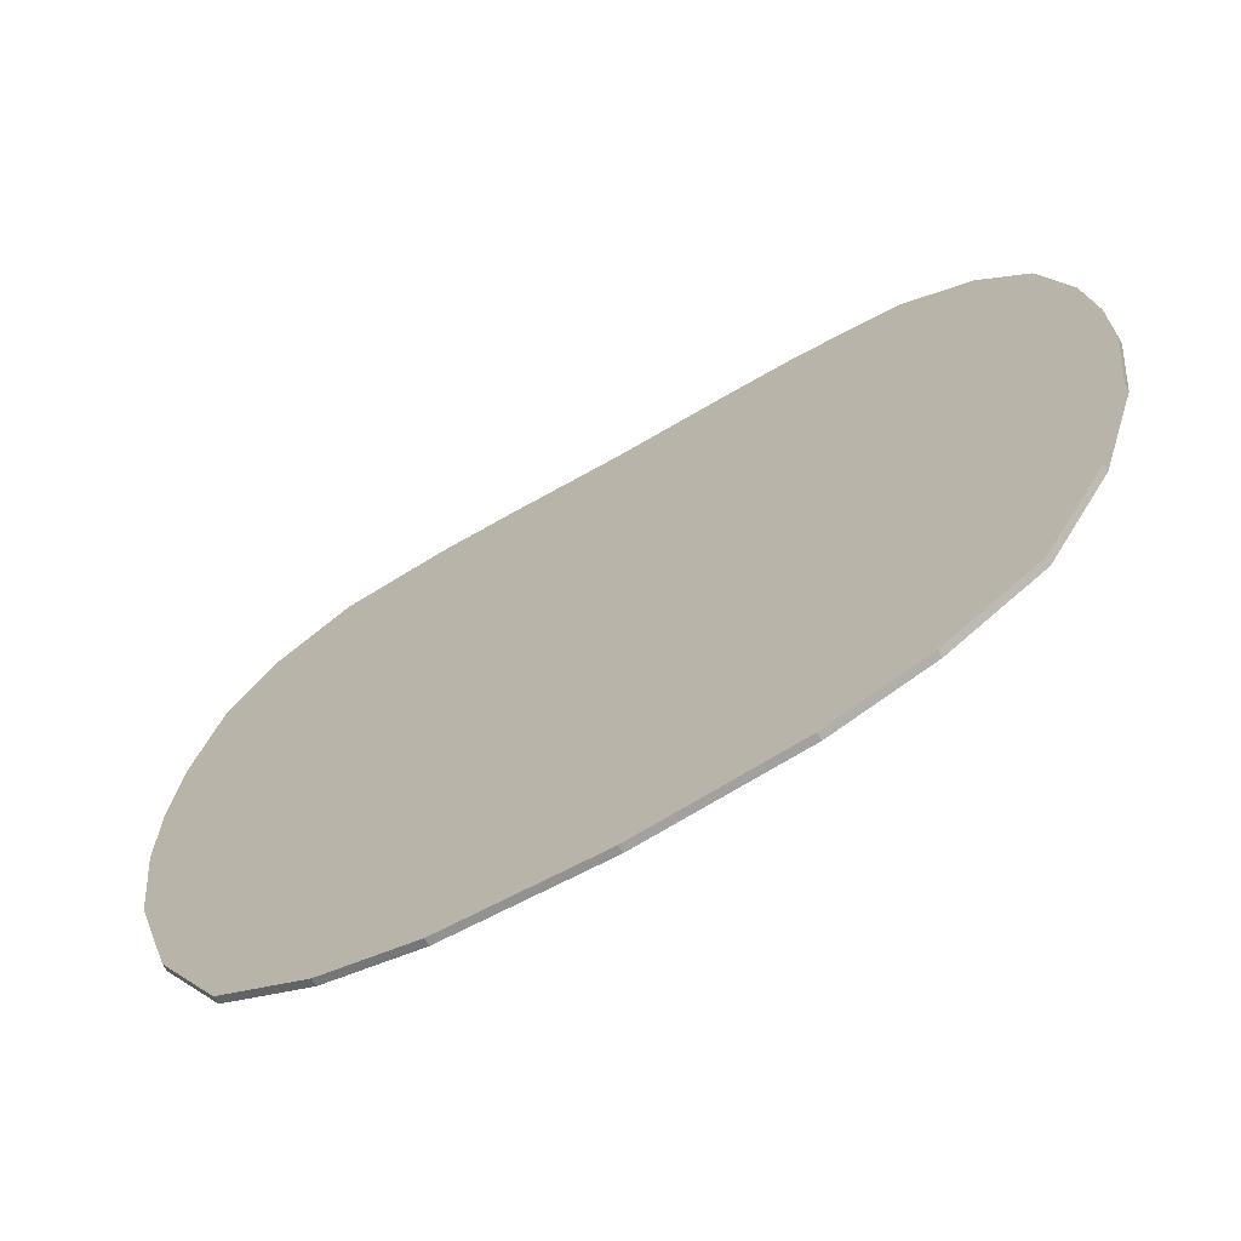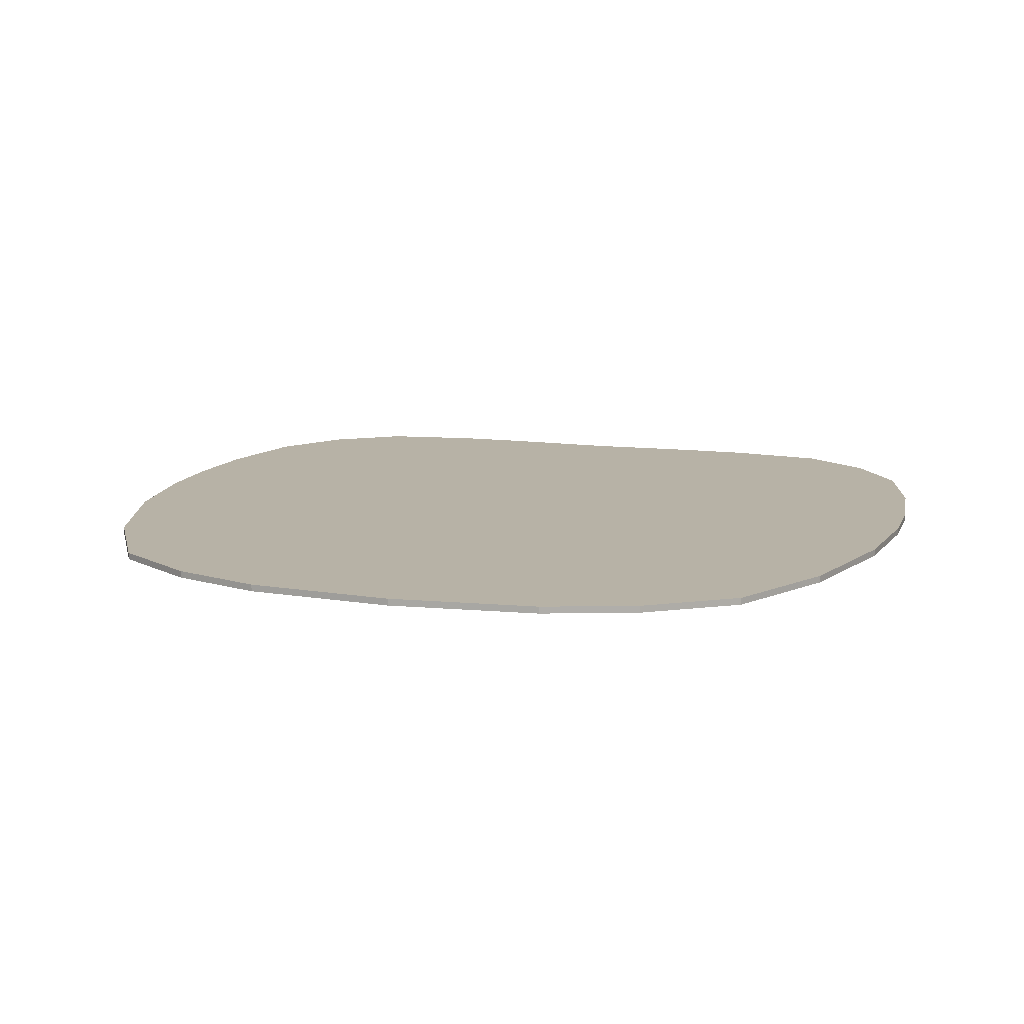
<metadata>
{"format":"obj","ext":"obj","renderer":"f3d","projection":"perspective","resolution":1024,"background":"white","views":[{"elev":-69.4,"azim":29.9,"up":"+Z"},{"elev":12.4,"azim":-163.5,"up":"+Y"}]}
</metadata>
<code>
v -0.2 0 0.728
v 0.008 0 0.72
v 0.008 0 -0.824
v -0.336 0 0.728
v -0.52 0 0.704
v -0.336 0 0.728
v 0.008 0 -0.824
v -0.648 0 0.616
v -0.736 0 0.488
v -0.648 0 0.616
v 0.008 0 -0.824
v -0.784 0 0.304
v -0.8 0 0.144
v -0.784 0 0.304
v 0.008 0 -0.824
v -0.8 0 0
v -0.776 0 -0.2
v -0.8 0 0
v 0.008 0 -0.824
v -0.704 0 -0.44
v -0.592 0 -0.64
v -0.704 0 -0.44
v 0.008 0 -0.824
v -0.432 0 -0.744
v -0.432 0 -0.744
v 0.008 0 -0.824
v -0.264 0 -0.8
v 0.008 0 -0.824
v 0.008 0 0.72
v 0.216 0 0.728
v 0.352 0 0.728
v 0.008 0 -0.824
v 0.352 0 0.728
v 0.536 0 0.704
v 0.664 0 0.616
v 0.008 0 -0.824
v 0.664 0 0.616
v 0.752 0 0.488
v 0.8 0 0.304
v 0.008 0 -0.824
v 0.8 0 0.304
v 0.816 0 0.144
v 0.816 0 0
v 0.008 0 -0.824
v 0.816 0 0
v 0.792 0 -0.2
v 0.72 0 -0.44
v 0.008 0 -0.824
v 0.72 0 -0.44
v 0.608 0 -0.64
v 0.448 0 -0.744
v 0.008 0 -0.824
v 0.448 0 -0.744
v 0.28 0 -0.8
v -0.056 -0.0125 0.496
v 0.032 -0.0125 0.384
v 0.048 -0.0125 0.432
v -0.048 -0.0125 0.536
v -0.056 -0.0125 0.496
v -0.048 -0.0125 0.536
v -0.168 -0.0125 0.6
v -0.176 -0.0125 0.56
v -0.176 -0.0125 0.56
v -0.168 -0.0125 0.6
v -0.28 -0.0125 0.608
v -0.28 -0.0125 0.568
v -0.408 -0.0125 0.576
v -0.392 -0.0125 0.536
v -0.28 -0.0125 0.568
v -0.28 -0.0125 0.608
v -0.48 -0.0125 0.48
v -0.392 -0.0125 0.536
v -0.408 -0.0125 0.576
v -0.496 -0.0125 0.52
v -0.48 -0.0125 0.48
v -0.496 -0.0125 0.52
v -0.568 -0.0125 0.416
v -0.528 -0.0125 0.4
v -0.568 -0.0125 0.416
v -0.616 -0.0125 0.28
v -0.568 -0.0125 0.272
v -0.528 -0.0125 0.4
v -0.576 -0.0125 0.152
v -0.568 -0.0125 0.272
v -0.616 -0.0125 0.28
v -0.624 -0.0125 0.16
v -0.576 -0.0125 0.152
v -0.624 -0.0125 0.16
v -0.608 -0.0125 0.016
v -0.56 -0.0125 0.032
v -0.56 -0.0125 0.032
v -0.608 -0.0125 0.016
v -0.544 -0.0125 -0.12
v -0.512 -0.0125 -0.072
v -0.512 -0.0125 -0.072
v -0.544 -0.0125 -0.12
v -0.464 -0.0125 -0.216
v -0.432 -0.0125 -0.184
v -0.432 -0.0125 -0.184
v -0.464 -0.0125 -0.216
v -0.368 -0.0125 -0.312
v -0.344 -0.0125 -0.272
v -0.344 -0.0125 -0.272
v -0.368 -0.0125 -0.312
v -0.264 -0.0125 -0.384
v -0.24 -0.0125 -0.344
v -0.24 -0.0125 -0.344
v -0.264 -0.0125 -0.384
v -0.16 -0.0125 -0.472
v -0.128 -0.0125 -0.44
v -0.128 -0.0125 -0.44
v -0.16 -0.0125 -0.472
v -0.08 -0.0125 -0.552
v -0.048 -0.0125 -0.52
v -0.048 -0.0125 -0.52
v -0.08 -0.0125 -0.552
v -0.008 -0.0125 -0.656
v -0.008 -0.0125 -0.584
v -0.008 -0.0125 -0.584
v -0.008 -0.0125 -0.656
v 0.008 -0.0125 -0.656
v 0.04 -0.0125 -0.568
v 0.008 -0.0125 -0.528
v -0.008 -0.0125 -0.584
v 0.04 -0.0125 -0.568
v 0.096 -0.0125 -0.496
v 0.056 -0.0125 -0.464
v 0.008 -0.0125 -0.528
v 0.096 -0.0125 -0.496
v 0.176 -0.0125 -0.432
v 0.152 -0.0125 -0.392
v 0.056 -0.0125 -0.464
v 0.176 -0.0125 -0.432
v 0.272 -0.0125 -0.36
v 0.248 -0.0125 -0.32
v 0.152 -0.0125 -0.392
v 0.272 -0.0125 -0.36
v 0.368 -0.0125 -0.272
v 0.336 -0.0125 -0.24
v 0.248 -0.0125 -0.32
v 0.368 -0.0125 -0.272
v 0.456 -0.0125 -0.176
v 0.432 -0.0125 -0.144
v 0.336 -0.0125 -0.24
v 0.456 -0.0125 -0.176
v 0.528 -0.0125 -0.072
v 0.488 -0.0125 -0.056
v 0.432 -0.0125 -0.144
v 0.528 -0.0125 -0.072
v 0.584 -0.0125 0.04
v 0.544 -0.0125 0.056
v 0.488 -0.0125 -0.056
v 0.584 -0.0125 0.04
v 0.616 -0.0125 0.176
v 0.576 -0.0125 0.184
v 0.544 -0.0125 0.056
v 0.616 -0.0125 0.176
v 0.624 -0.0125 0.296
v 0.584 -0.0125 0.296
v 0.576 -0.0125 0.184
v 0.624 -0.0125 0.296
v 0.6 -0.0125 0.424
v 0.6 -0.0125 0.424
v 0.56 -0.0125 0.408
v 0.584 -0.0125 0.296
v 0.56 -0.0125 0.408
v 0.6 -0.0125 0.424
v 0.536 -0.0125 0.512
v 0.504 -0.0125 0.488
v 0.504 -0.0125 0.488
v 0.536 -0.0125 0.512
v 0.456 -0.0125 0.568
v 0.424 -0.0125 0.528
v 0.424 -0.0125 0.528
v 0.456 -0.0125 0.568
v 0.368 -0.0125 0.584
v 0.36 -0.0125 0.544
v 0.36 -0.0125 0.544
v 0.368 -0.0125 0.584
v 0.256 -0.0125 0.568
v 0.256 -0.0125 0.52
v 0.256 -0.0125 0.52
v 0.256 -0.0125 0.568
v 0.16 -0.0125 0.52
v 0.184 -0.0125 0.472
v 0.184 -0.0125 0.472
v 0.16 -0.0125 0.52
v 0.048 -0.0125 0.432
v 0.064 -0.0125 0.376
v 0.048 -0.0125 0.432
v 0.032 -0.0125 0.384
v 0.064 -0.0125 0.376
v -0.168 -0.0125 0.312
v -0.128 -0.0125 0.304
v -0.184 -0.0125 0.384
v -0.232 -0.0125 0.384
v -0.232 -0.0125 0.384
v -0.184 -0.0125 0.384
v -0.248 -0.0125 0.44
v -0.28 -0.0125 0.416
v -0.28 -0.0125 0.416
v -0.248 -0.0125 0.44
v -0.296 -0.0125 0.456
v -0.328 -0.0125 0.448
v -0.312 -0.0125 0.414
v -0.28 -0.0125 0.416
v -0.328 -0.0125 0.448
v -0.336 -0.0125 0.396
v -0.312 -0.0125 0.414
v -0.328 -0.0125 0.448
v -0.336 -0.0125 0.396
v -0.328 -0.0125 0.448
v -0.4 -0.0125 0.376
v -0.376 -0.0125 0.344
v -0.376 -0.0125 0.344
v -0.4 -0.0125 0.376
v -0.456 -0.0125 0.256
v -0.424 -0.0125 0.232
v -0.424 -0.0125 0.232
v -0.456 -0.0125 0.256
v -0.48 -0.0125 0.112
v -0.448 -0.0125 0.12
v -0.448 -0.0125 0.12
v -0.48 -0.0125 0.112
v -0.472 -0.0125 0.032
v -0.448 -0.0125 0.072
v -0.448 -0.0125 0.072
v -0.472 -0.0125 0.032
v -0.456 -0.0125 0
v -0.424 -0.0125 0.072
v -0.424 -0.0125 0.072
v -0.456 -0.0125 0
v -0.424 -0.0125 0
v -0.376 -0.0125 0.072
v -0.392 -0.0125 0.112
v -0.424 -0.0125 0.072
v -0.376 -0.0125 0.072
v -0.312 -0.0125 0.152
v -0.328 -0.0125 0.184
v -0.392 -0.0125 0.112
v -0.312 -0.0125 0.152
v -0.224 -0.0125 0.224
v -0.248 -0.0125 0.256
v -0.328 -0.0125 0.184
v -0.224 -0.0125 0.224
v -0.144 -0.0125 0.272
v -0.168 -0.0125 0.312
v -0.248 -0.0125 0.256
v -0.144 -0.0125 0.272
v -0.128 -0.0125 0.304
v 0.032 -0.0125 0.384
v -0.128 -0.0125 0.304
v -0.144 -0.0125 0.272
v 0.064 -0.0125 0.376
v 0.432 -0.0125 -0.144
v 0.064 -0.0125 0.376
v -0.144 -0.0125 0.272
v 0.336 -0.0125 -0.24
v 0.248 -0.0125 -0.32
v 0.336 -0.0125 -0.24
v -0.144 -0.0125 0.272
v -0.224 -0.0125 0.224
v 0.248 -0.0125 -0.32
v -0.224 -0.0125 0.224
v -0.312 -0.0125 0.152
v 0.152 -0.0125 -0.392
v -0.128 -0.0125 -0.44
v 0.152 -0.0125 -0.392
v -0.312 -0.0125 0.152
v -0.24 -0.0125 -0.344
v -0.344 -0.0125 -0.272
v -0.24 -0.0125 -0.344
v -0.312 -0.0125 0.152
v -0.376 -0.0125 0.072
v -0.344 -0.0125 -0.272
v -0.376 -0.0125 0.072
v -0.424 -0.0125 0
v -0.432 -0.0125 -0.184
v -0.432 -0.0125 -0.184
v -0.424 -0.0125 0
v -0.456 -0.0125 0
v -0.512 -0.0125 -0.072
v -0.512 -0.0125 -0.072
v -0.456 -0.0125 0
v -0.472 -0.0125 0.032
v -0.56 -0.0125 0.032
v -0.56 -0.0125 0.032
v -0.472 -0.0125 0.032
v -0.48 -0.0125 0.112
v -0.576 -0.0125 0.152
v -0.576 -0.0125 0.152
v -0.48 -0.0125 0.112
v -0.456 -0.0125 0.256
v -0.568 -0.0125 0.272
v -0.568 -0.0125 0.272
v -0.456 -0.0125 0.256
v -0.4 -0.0125 0.376
v -0.528 -0.0125 0.4
v -0.48 -0.0125 0.48
v -0.528 -0.0125 0.4
v -0.4 -0.0125 0.376
v -0.328 -0.0125 0.448
v -0.392 -0.0125 0.536
v -0.48 -0.0125 0.48
v -0.328 -0.0125 0.448
v -0.296 -0.0125 0.456
v -0.28 -0.0125 0.568
v -0.392 -0.0125 0.536
v -0.296 -0.0125 0.456
v -0.248 -0.0125 0.44
v -0.176 -0.0125 0.56
v -0.28 -0.0125 0.568
v -0.248 -0.0125 0.44
v -0.184 -0.0125 0.384
v -0.056 -0.0125 0.496
v -0.176 -0.0125 0.56
v -0.184 -0.0125 0.384
v -0.128 -0.0125 0.304
v -0.056 -0.0125 0.496
v -0.128 -0.0125 0.304
v 0.032 -0.0125 0.384
v 0.064 -0.0125 0.376
v 0.432 -0.0125 -0.144
v 0.488 -0.0125 -0.056
v 0.184 -0.0125 0.472
v 0.184 -0.0125 0.472
v 0.488 -0.0125 -0.056
v 0.544 -0.0125 0.056
v 0.576 -0.0125 0.184
v 0.256 -0.0125 0.52
v 0.184 -0.0125 0.472
v 0.576 -0.0125 0.184
v 0.36 -0.0125 0.544
v 0.36 -0.0125 0.544
v 0.576 -0.0125 0.184
v 0.584 -0.0125 0.296
v 0.56 -0.0125 0.408
v 0.424 -0.0125 0.528
v 0.36 -0.0125 0.544
v 0.56 -0.0125 0.408
v 0.504 -0.0125 0.488
v 0.056 -0.0125 -0.464
v 0.152 -0.0125 -0.392
v -0.128 -0.0125 -0.44
v -0.048 -0.0125 -0.52
v 0.056 -0.0125 -0.464
v -0.048 -0.0125 -0.52
v 0.008 -0.0125 -0.528
v -0.048 -0.0125 -0.52
v -0.008 -0.0125 -0.584
v 0.008 -0.0125 -0.528
v -0.248 -0.0125 0.256
v -0.168 -0.0125 0.312
v -0.232 -0.0125 0.384
v -0.28 -0.0125 0.416
v -0.28 -0.0125 0.416
v -0.312 -0.0125 0.414
v -0.376 -0.0125 0.344
v -0.248 -0.0125 0.256
v -0.312 -0.0125 0.414
v -0.336 -0.0125 0.396
v -0.376 -0.0125 0.344
v -0.328 -0.0125 0.184
v -0.248 -0.0125 0.256
v -0.376 -0.0125 0.344
v -0.424 -0.0125 0.232
v -0.392 -0.0125 0.112
v -0.328 -0.0125 0.184
v -0.424 -0.0125 0.232
v -0.448 -0.0125 0.12
v -0.424 -0.0125 0.072
v -0.392 -0.0125 0.112
v -0.448 -0.0125 0.12
v -0.448 -0.0125 0.072
v -0.048 -0.0125 0.536
v 0.048 -0.0125 0.432
v 0.008 -0.0125 0.72
v -0.2 -0.0125 0.728
v -0.168 -0.0125 0.6
v -0.048 -0.0125 0.536
v -0.2 -0.0125 0.728
v -0.336 -0.0125 0.728
v -0.28 -0.0125 0.608
v -0.168 -0.0125 0.6
v -0.336 -0.0125 0.728
v -0.52 -0.0125 0.704
v -0.408 -0.0125 0.576
v -0.28 -0.0125 0.608
v -0.52 -0.0125 0.704
v -0.648 -0.0125 0.616
v -0.496 -0.0125 0.52
v -0.408 -0.0125 0.576
v -0.648 -0.0125 0.616
v -0.736 -0.0125 0.488
v -0.568 -0.0125 0.416
v -0.496 -0.0125 0.52
v -0.736 -0.0125 0.488
v -0.784 -0.0125 0.304
v -0.616 -0.0125 0.28
v -0.568 -0.0125 0.416
v -0.784 -0.0125 0.304
v -0.8 -0.0125 0.144
v -0.624 -0.0125 0.16
v -0.616 -0.0125 0.28
v -0.8 -0.0125 0.144
v -0.8 -0.0125 0
v -0.608 -0.0125 0.016
v -0.624 -0.0125 0.16
v -0.8 -0.0125 0
v -0.776 -0.0125 -0.2
v -0.544 -0.0125 -0.12
v -0.608 -0.0125 0.016
v -0.776 -0.0125 -0.2
v -0.704 -0.0125 -0.44
v -0.464 -0.0125 -0.216
v -0.544 -0.0125 -0.12
v -0.704 -0.0125 -0.44
v -0.592 -0.0125 -0.64
v -0.368 -0.0125 -0.312
v -0.464 -0.0125 -0.216
v -0.592 -0.0125 -0.64
v -0.432 -0.0125 -0.744
v -0.264 -0.0125 -0.384
v -0.368 -0.0125 -0.312
v -0.432 -0.0125 -0.744
v -0.264 -0.0125 -0.8
v -0.16 -0.0125 -0.472
v -0.264 -0.0125 -0.384
v -0.264 -0.0125 -0.8
v -0.08 -0.0125 -0.552
v -0.008 -0.0125 -0.656
v -0.08 -0.0125 -0.552
v -0.264 -0.0125 -0.8
v 0.008 -0.0125 -0.824
v 0.008 -0.0125 -0.656
v -0.008 -0.0125 -0.656
v 0.008 -0.0125 -0.824
v 0.008 -0.0125 0.72
v 0.048 -0.0125 0.432
v 0.16 -0.0125 0.52
v 0.216 -0.0125 0.728
v 0.216 -0.0125 0.728
v 0.16 -0.0125 0.52
v 0.256 -0.0125 0.568
v 0.352 -0.0125 0.728
v 0.352 -0.0125 0.728
v 0.256 -0.0125 0.568
v 0.368 -0.0125 0.584
v 0.536 -0.0125 0.704
v 0.536 -0.0125 0.704
v 0.368 -0.0125 0.584
v 0.456 -0.0125 0.568
v 0.664 -0.0125 0.616
v 0.664 -0.0125 0.616
v 0.456 -0.0125 0.568
v 0.536 -0.0125 0.512
v 0.752 -0.0125 0.488
v 0.752 -0.0125 0.488
v 0.536 -0.0125 0.512
v 0.6 -0.0125 0.424
v 0.8 -0.0125 0.304
v 0.8 -0.0125 0.304
v 0.6 -0.0125 0.424
v 0.624 -0.0125 0.296
v 0.816 -0.0125 0.144
v 0.816 -0.0125 0.144
v 0.624 -0.0125 0.296
v 0.616 -0.0125 0.176
v 0.816 -0.0125 0
v 0.816 -0.0125 0
v 0.616 -0.0125 0.176
v 0.584 -0.0125 0.04
v 0.792 -0.0125 -0.2
v 0.792 -0.0125 -0.2
v 0.584 -0.0125 0.04
v 0.528 -0.0125 -0.072
v 0.72 -0.0125 -0.44
v 0.72 -0.0125 -0.44
v 0.528 -0.0125 -0.072
v 0.456 -0.0125 -0.176
v 0.608 -0.0125 -0.64
v 0.608 -0.0125 -0.64
v 0.456 -0.0125 -0.176
v 0.368 -0.0125 -0.272
v 0.448 -0.0125 -0.744
v 0.448 -0.0125 -0.744
v 0.368 -0.0125 -0.272
v 0.272 -0.0125 -0.36
v 0.28 -0.0125 -0.8
v 0.28 -0.0125 -0.8
v 0.272 -0.0125 -0.36
v 0.176 -0.0125 -0.432
v 0.096 -0.0125 -0.496
v 0.28 -0.0125 -0.8
v 0.096 -0.0125 -0.496
v 0.04 -0.0125 -0.568
v 0.008 -0.0125 -0.824
v 0.04 -0.0125 -0.568
v 0.008 -0.0125 -0.656
v 0.008 -0.0125 -0.824
v 0.352 -0.0125 0.728
v 0.352 0 0.728
v 0.216 0 0.728
v 0.216 -0.0125 0.728
v 0.536 -0.0125 0.704
v 0.536 0 0.704
v 0.352 0 0.728
v 0.352 -0.0125 0.728
v 0.8 -0.0125 0.304
v 0.8 0 0.304
v 0.752 0 0.488
v 0.752 -0.0125 0.488
v 0.816 -0.0125 0.144
v 0.816 0 0.144
v 0.8 0 0.304
v 0.8 -0.0125 0.304
v 0.664 -0.0125 0.616
v 0.664 0 0.616
v 0.536 0 0.704
v 0.536 -0.0125 0.704
v 0.752 -0.0125 0.488
v 0.752 0 0.488
v 0.664 0 0.616
v 0.664 -0.0125 0.616
v 0.72 -0.0125 -0.44
v 0.72 0 -0.44
v 0.792 0 -0.2
v 0.792 -0.0125 -0.2
v 0.608 -0.0125 -0.64
v 0.608 0 -0.64
v 0.72 0 -0.44
v 0.72 -0.0125 -0.44
v 0.816 -0.0125 0
v 0.816 0 0
v 0.816 0 0.144
v 0.816 -0.0125 0.144
v 0.792 -0.0125 -0.2
v 0.792 0 -0.2
v 0.816 0 0
v 0.816 -0.0125 0
v 0.008 -0.0125 -0.824
v 0.008 0 -0.824
v 0.28 0 -0.8
v 0.28 -0.0125 -0.8
v -0.264 -0.0125 -0.8
v -0.264 0 -0.8
v 0.008 0 -0.824
v 0.008 -0.0125 -0.824
v 0.448 -0.0125 -0.744
v 0.448 0 -0.744
v 0.608 0 -0.64
v 0.608 -0.0125 -0.64
v 0.28 -0.0125 -0.8
v 0.28 0 -0.8
v 0.448 0 -0.744
v 0.448 -0.0125 -0.744
v -0.704 -0.0125 -0.44
v -0.704 0 -0.44
v -0.592 0 -0.64
v -0.592 -0.0125 -0.64
v -0.776 -0.0125 -0.2
v -0.776 0 -0.2
v -0.704 0 -0.44
v -0.704 -0.0125 -0.44
v -0.432 -0.0125 -0.744
v -0.432 0 -0.744
v -0.264 0 -0.8
v -0.264 -0.0125 -0.8
v -0.592 -0.0125 -0.64
v -0.592 0 -0.64
v -0.432 0 -0.744
v -0.432 -0.0125 -0.744
v -0.784 -0.0125 0.304
v -0.784 0 0.304
v -0.8 0 0.144
v -0.8 -0.0125 0.144
v -0.736 -0.0125 0.488
v -0.736 0 0.488
v -0.784 0 0.304
v -0.784 -0.0125 0.304
v -0.8 -0.0125 0
v -0.8 0 0
v -0.776 0 -0.2
v -0.776 -0.0125 -0.2
v -0.8 -0.0125 0.144
v -0.8 0 0.144
v -0.8 0 0
v -0.8 -0.0125 0
v -0.336 -0.0125 0.728
v -0.336 0 0.728
v -0.52 0 0.704
v -0.52 -0.0125 0.704
v -0.2 -0.0125 0.728
v -0.2 0 0.728
v -0.336 0 0.728
v -0.336 -0.0125 0.728
v -0.648 -0.0125 0.616
v -0.648 0 0.616
v -0.736 0 0.488
v -0.736 -0.0125 0.488
v -0.52 -0.0125 0.704
v -0.52 0 0.704
v -0.648 0 0.616
v -0.648 -0.0125 0.616
v 0.008 -0.0125 0.72
v 0.008 0 0.72
v -0.2 0 0.728
v -0.2 -0.0125 0.728
v 0.216 -0.0125 0.728
v 0.216 0 0.728
v 0.008 0 0.72
v 0.008 -0.0125 0.72
g mesh576114
f 1 2 3
f 3 4 1
f 5 6 7
f 7 8 5
f 9 10 11
f 11 12 9
f 13 14 15
f 15 16 13
f 17 18 19
f 19 20 17
f 21 22 23
f 23 24 21
f 25 26 27
f 28 29 30
f 30 31 28
f 32 33 34
f 34 35 32
f 36 37 38
f 38 39 36
f 40 41 42
f 42 43 40
f 44 45 46
f 46 47 44
f 48 49 50
f 50 51 48
f 52 53 54
f 55 56 57
f 57 58 55
f 59 60 61
f 61 62 59
f 63 64 65
f 65 66 63
f 67 68 69
f 69 70 67
f 71 72 73
f 73 74 71
f 75 76 77
f 77 78 75
f 79 80 81
f 81 82 79
f 83 84 85
f 85 86 83
f 87 88 89
f 89 90 87
f 91 92 93
f 93 94 91
f 95 96 97
f 97 98 95
f 99 100 101
f 101 102 99
f 103 104 105
f 105 106 103
f 107 108 109
f 109 110 107
f 111 112 113
f 113 114 111
f 115 116 117
f 117 118 115
f 119 120 121
f 121 122 119
f 123 124 125
f 125 126 123
f 127 128 129
f 129 130 127
f 131 132 133
f 133 134 131
f 135 136 137
f 137 138 135
f 139 140 141
f 141 142 139
f 143 144 145
f 145 146 143
f 147 148 149
f 149 150 147
f 151 152 153
f 153 154 151
f 155 156 157
f 157 158 155
f 159 160 161
f 161 162 159
f 163 164 165
f 166 167 168
f 168 169 166
f 170 171 172
f 172 173 170
f 174 175 176
f 176 177 174
f 178 179 180
f 180 181 178
f 182 183 184
f 184 185 182
f 186 187 188
f 188 189 186
f 190 191 192
f 193 194 195
f 195 196 193
f 197 198 199
f 199 200 197
f 201 202 203
f 203 204 201
f 205 206 207
f 208 209 210
f 211 212 213
f 213 214 211
f 215 216 217
f 217 218 215
f 219 220 221
f 221 222 219
f 223 224 225
f 225 226 223
f 227 228 229
f 229 230 227
f 231 232 233
f 233 234 231
f 235 236 237
f 237 238 235
f 239 240 241
f 241 242 239
f 243 244 245
f 245 246 243
f 247 248 249
f 249 250 247
f 251 252 253
f 253 254 251
f 255 256 257
f 257 258 255
f 259 260 261
f 261 262 259
f 263 264 265
f 265 266 263
f 267 268 269
f 269 270 267
f 271 272 273
f 273 274 271
f 275 276 277
f 277 278 275
f 279 280 281
f 281 282 279
f 283 284 285
f 285 286 283
f 287 288 289
f 289 290 287
f 291 292 293
f 293 294 291
f 295 296 297
f 297 298 295
f 299 300 301
f 301 302 299
f 303 304 305
f 305 306 303
f 307 308 309
f 309 310 307
f 311 312 313
f 313 314 311
f 315 316 317
f 317 318 315
f 319 320 321
f 322 323 324
f 324 325 322
f 326 327 328
f 328 329 326
f 330 331 332
f 332 333 330
f 334 335 336
f 336 337 334
f 338 339 340
f 340 341 338
f 342 343 344
f 344 345 342
f 346 347 348
f 349 350 351
f 352 353 354
f 354 355 352
f 356 357 358
f 358 359 356
f 360 361 362
f 363 364 365
f 365 366 363
f 367 368 369
f 369 370 367
f 371 372 373
f 373 374 371
f 375 376 377
f 377 378 375
f 379 380 381
f 381 382 379
f 383 384 385
f 385 386 383
f 387 388 389
f 389 390 387
f 391 392 393
f 393 394 391
f 395 396 397
f 397 398 395
f 399 400 401
f 401 402 399
f 403 404 405
f 405 406 403
f 407 408 409
f 409 410 407
f 411 412 413
f 413 414 411
f 415 416 417
f 417 418 415
f 419 420 421
f 421 422 419
f 423 424 425
f 425 426 423
f 427 428 429
f 429 430 427
f 431 432 433
f 433 434 431
f 435 436 437
f 438 439 440
f 440 441 438
f 442 443 444
f 444 445 442
f 446 447 448
f 448 449 446
f 450 451 452
f 452 453 450
f 454 455 456
f 456 457 454
f 458 459 460
f 460 461 458
f 462 463 464
f 464 465 462
f 466 467 468
f 468 469 466
f 470 471 472
f 472 473 470
f 474 475 476
f 476 477 474
f 478 479 480
f 480 481 478
f 482 483 484
f 484 485 482
f 486 487 488
f 488 489 486
f 490 491 492
f 492 493 490
f 494 495 496
f 496 497 494
f 498 499 500
f 501 502 503
f 503 504 501
f 505 506 507
f 507 508 505
f 509 510 511
f 511 512 509
f 513 514 515
f 515 516 513
f 517 518 519
f 519 520 517
f 521 522 523
f 523 524 521
f 525 526 527
f 527 528 525
f 529 530 531
f 531 532 529
f 533 534 535
f 535 536 533
f 537 538 539
f 539 540 537
f 541 542 543
f 543 544 541
f 545 546 547
f 547 548 545
f 549 550 551
f 551 552 549
f 553 554 555
f 555 556 553
f 557 558 559
f 559 560 557
f 561 562 563
f 563 564 561
f 565 566 567
f 567 568 565
f 569 570 571
f 571 572 569
f 573 574 575
f 575 576 573
f 577 578 579
f 579 580 577
f 581 582 583
f 583 584 581
f 585 586 587
f 587 588 585
f 589 590 591
f 591 592 589
f 593 594 595
f 595 596 593
f 597 598 599
f 599 600 597
f 601 602 603
f 603 604 601
f 605 606 607
f 607 608 605
f 609 610 611
f 611 612 609

</code>
